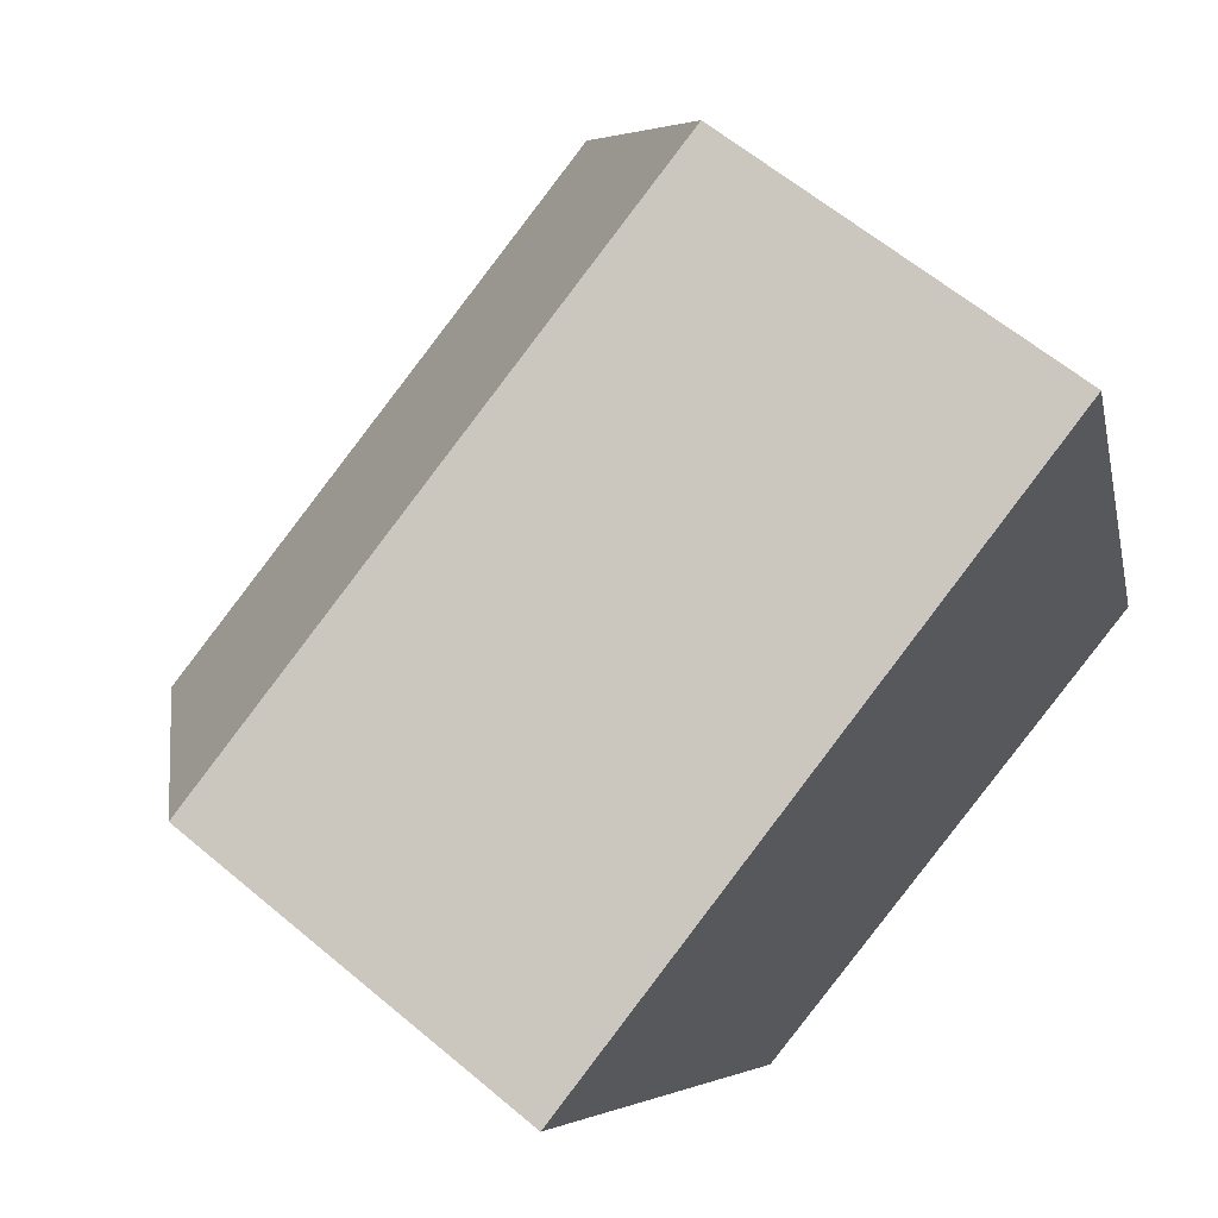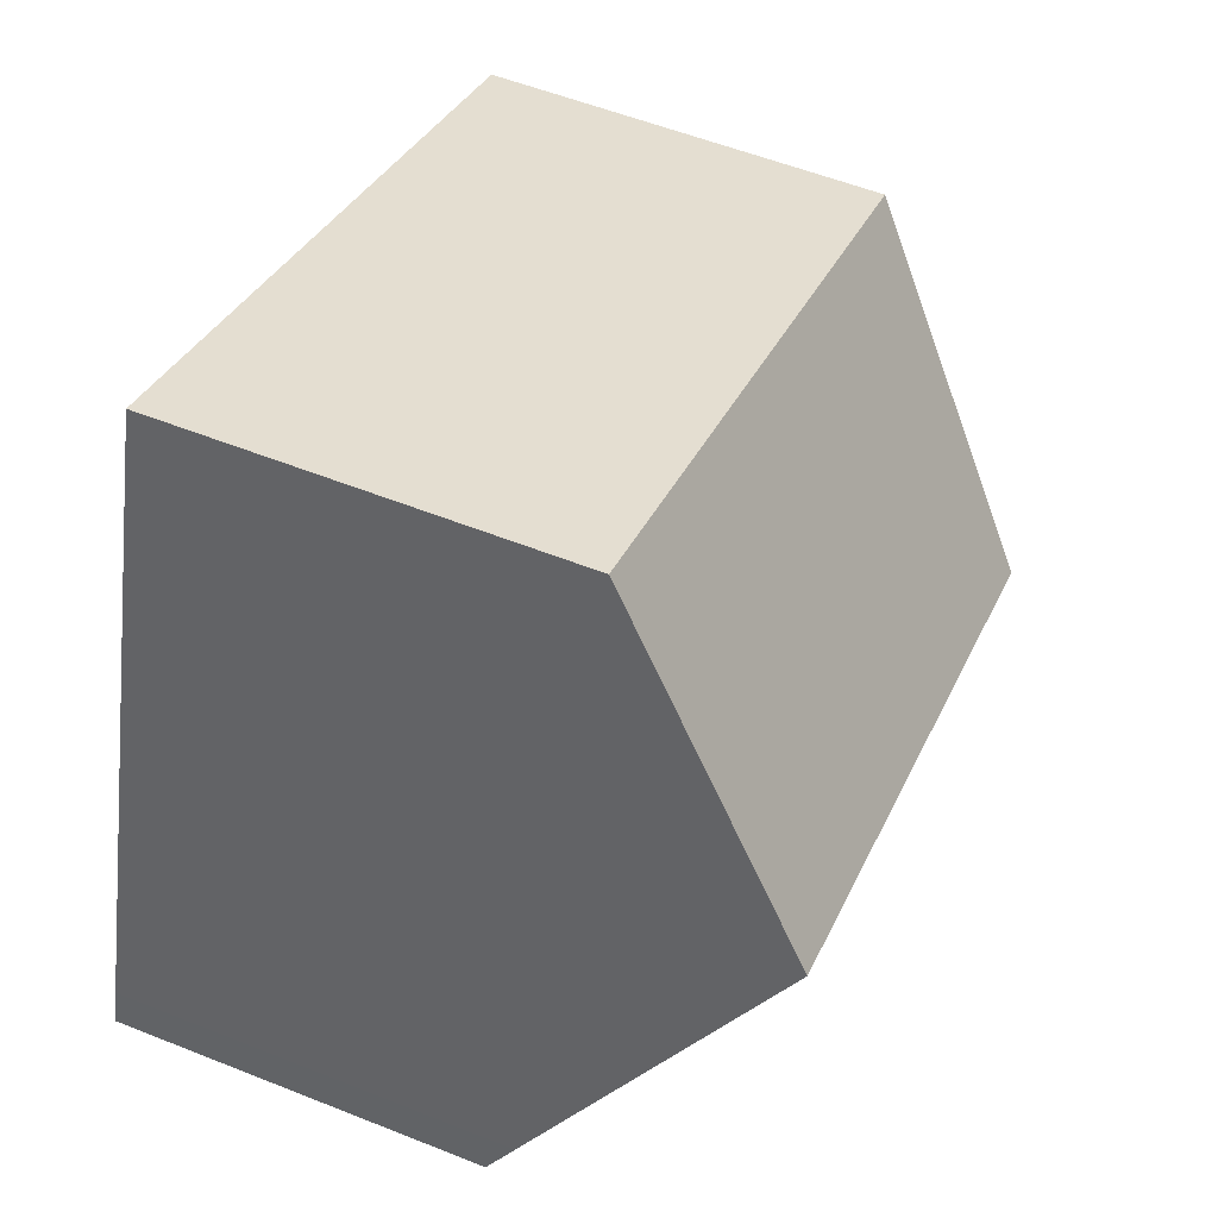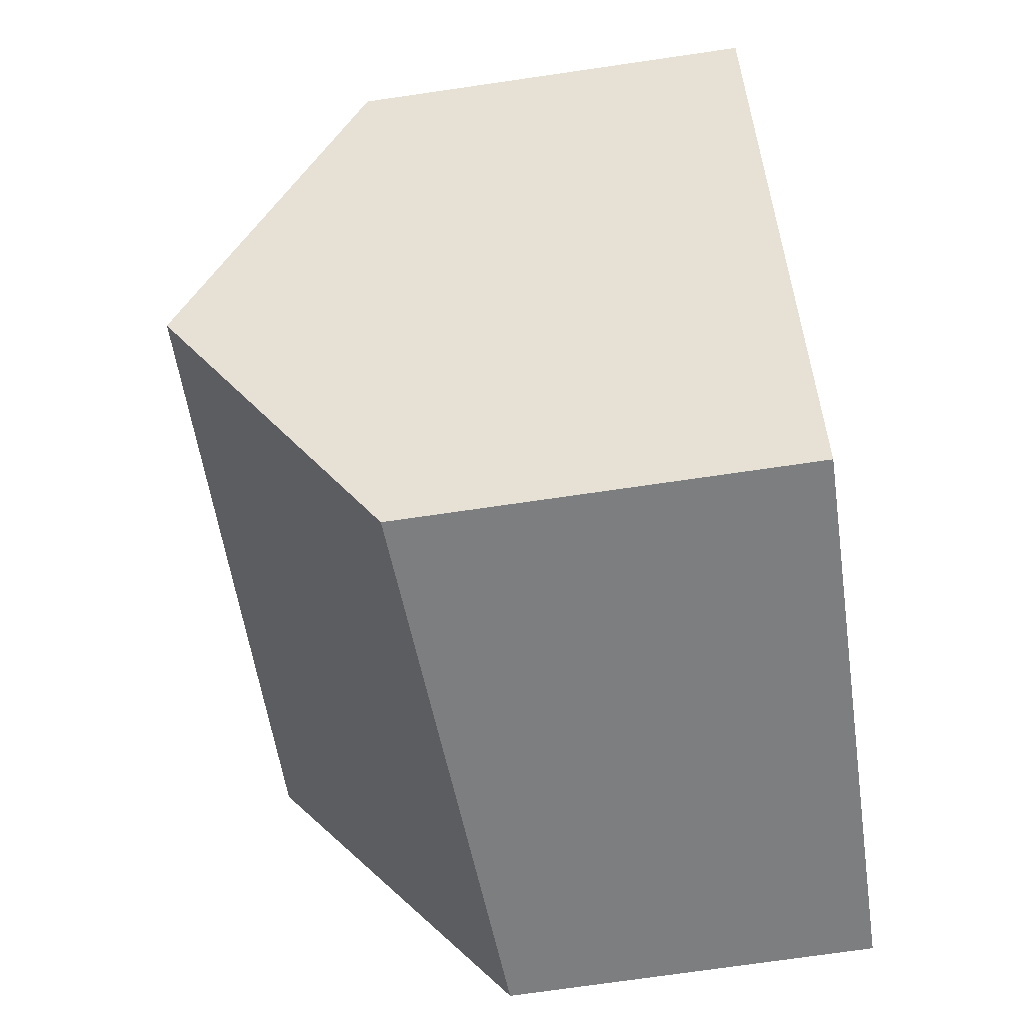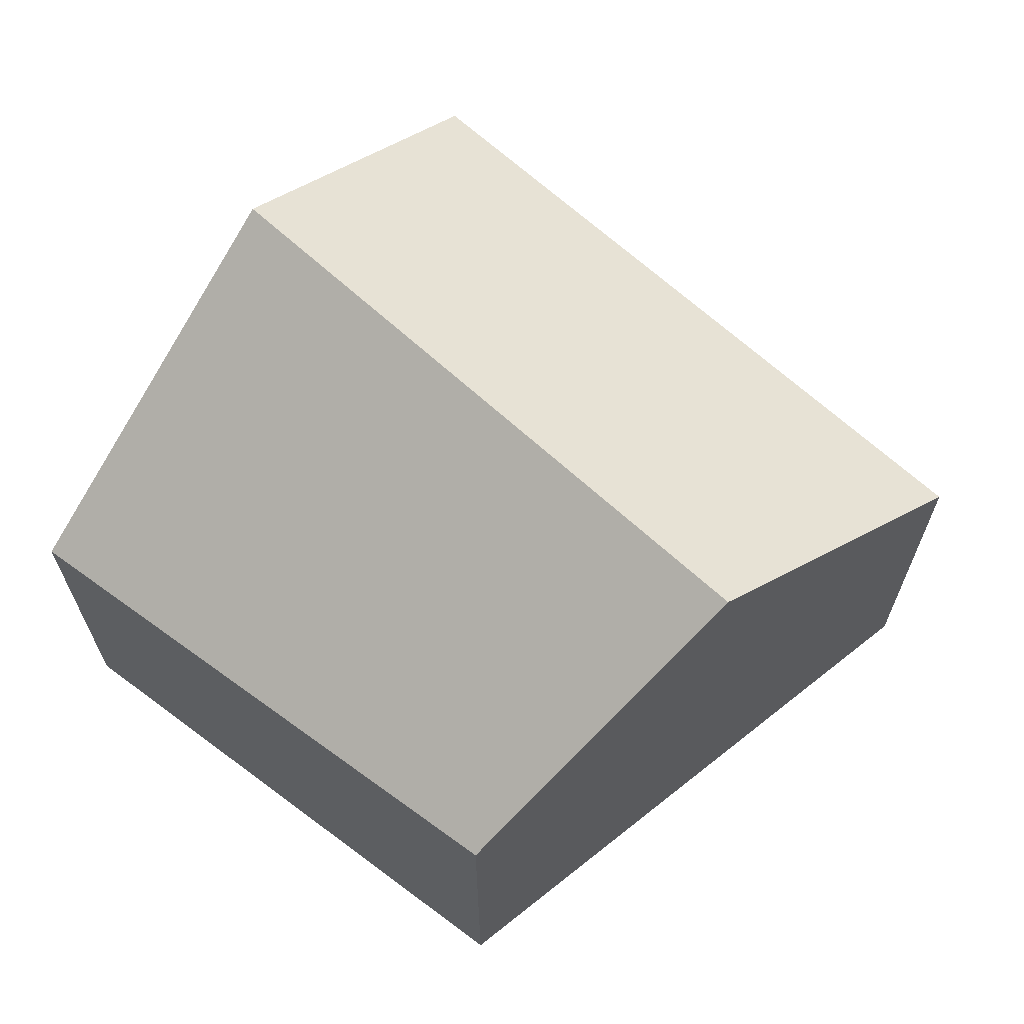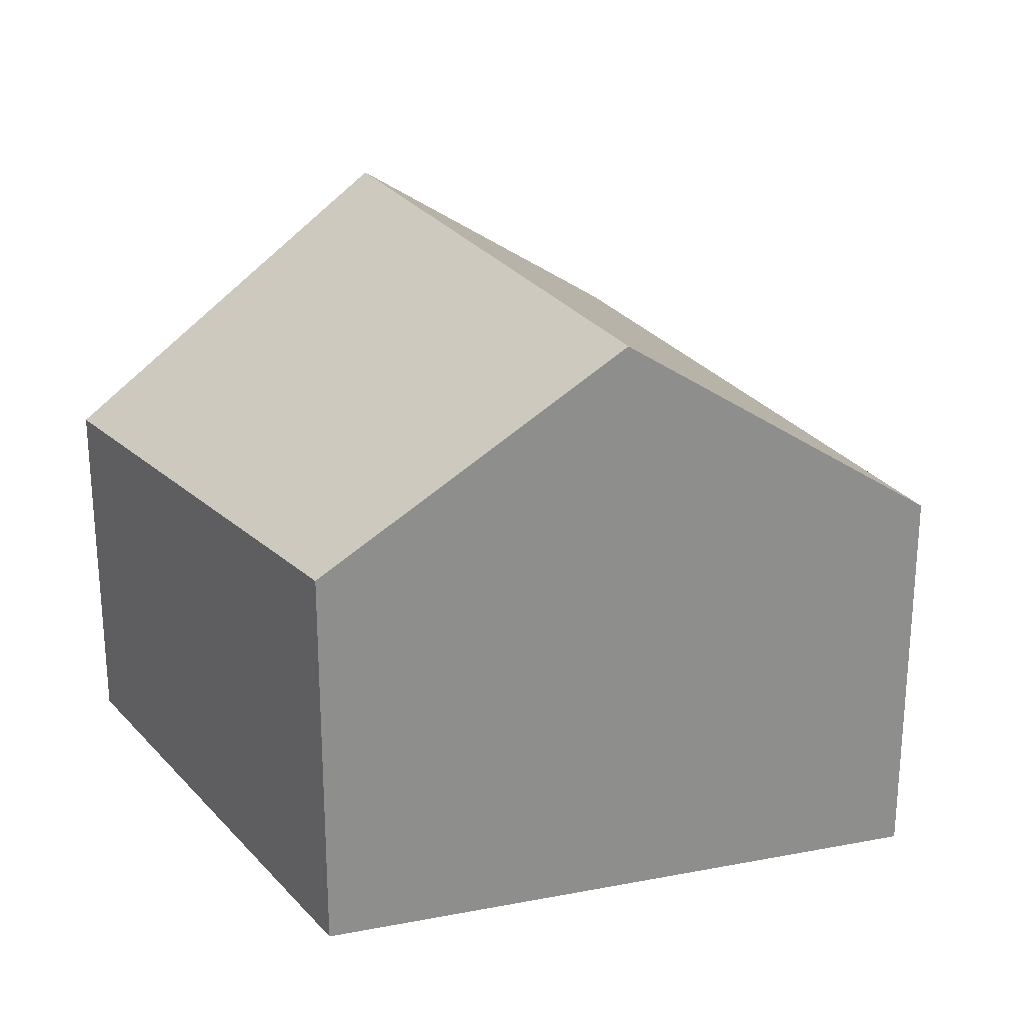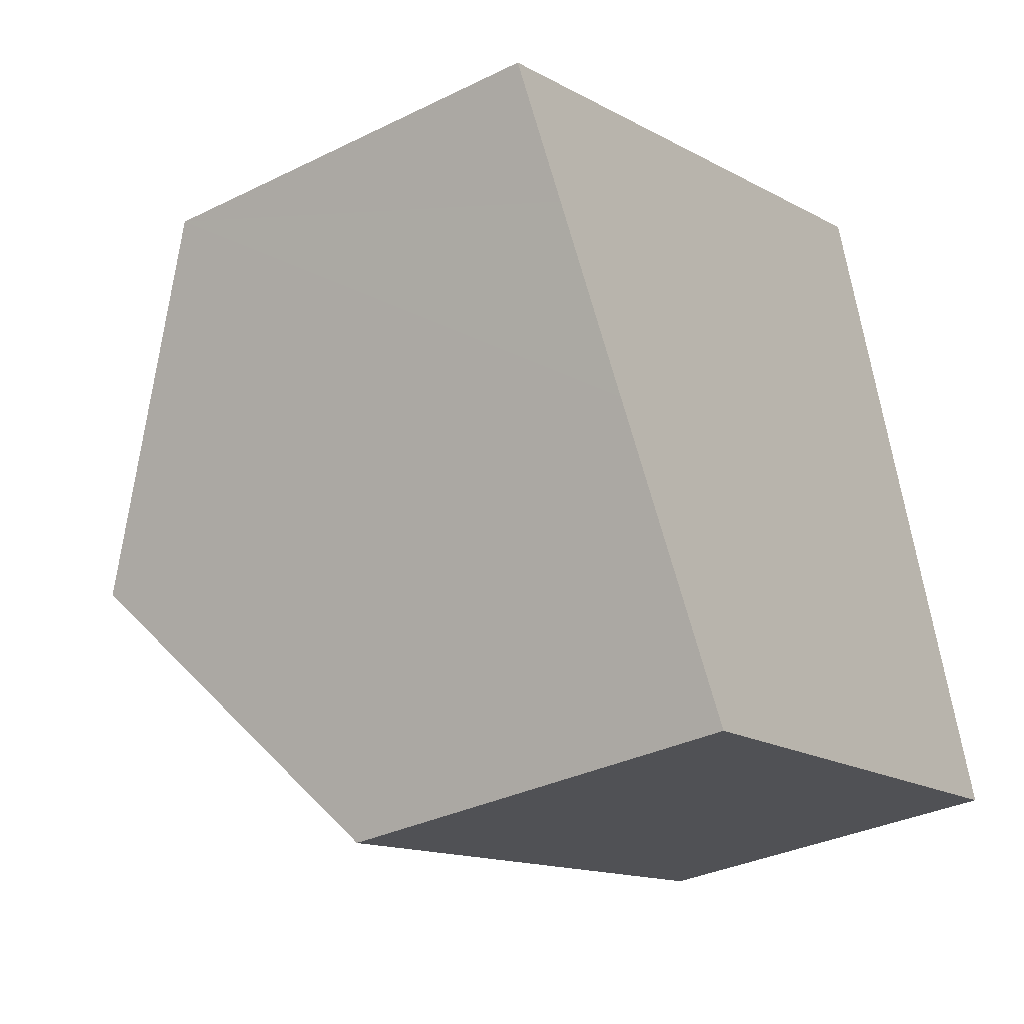
<metadata>
{"format":"obj","ext":"obj","renderer":"f3d","projection":"perspective","resolution":1024,"background":"white","views":[{"elev":61.8,"azim":-49.5,"up":"+Z"},{"elev":55.8,"azim":112.7,"up":"+Z"},{"elev":-74.9,"azim":-81.8,"up":"+Z"},{"elev":66.8,"azim":-159.1,"up":"+Y"},{"elev":24.8,"azim":-137.7,"up":"+Y"},{"elev":-33.1,"azim":-55.7,"up":"+Z"}]}
</metadata>
<code>
v  2.187 8.13 -3.716
v  6.789 5.256 -6.586
v  4.296 5.423 -7.299
v  11.67 4.93 -5.19
v  10.16 8.13 -0.565
v  11.52 5.256 -4.719
v  0.363 5.322 0.143
v  0.918 6.5 -1.559
v  0 5.322 3.259e-16
v  3.348 5.322 1.323
v  8.841 5.322 3.493
v  0 0 0
v  0.363 -8.756e-18 0.143
v  3.348 -8.101e-17 1.323
v  8.841 -2.139e-16 3.493
v  10.16 3.46e-17 -0.565
v  11.52 2.89e-16 -4.719
v  11.67 3.178e-16 -5.19
v  6.789 4.033e-16 -6.586
v  4.296 4.469e-16 -7.299
v  2.187 2.275e-16 -3.716
v  0.918 9.546e-17 -1.559
g defaultobject
f 1 2 3
f 2 1 4
f 4 1 5
f 4 5 6
f 7 8 9
f 8 7 1
f 1 7 10
f 1 10 5
f 5 10 11
f 12 7 9
f 7 12 10
f 10 12 11
f 11 12 13
f 11 13 14
f 11 14 15
f 15 5 11
f 5 15 6
f 6 15 16
f 6 16 17
f 6 17 4
f 4 17 18
f 18 2 4
f 2 18 3
f 3 18 19
f 3 19 20
f 20 1 3
f 1 20 8
f 8 20 21
f 8 21 9
f 9 21 22
f 9 22 12
f 17 19 18
f 19 17 16
f 19 16 15
f 19 15 14
f 19 14 20
f 20 14 21
f 21 14 13
f 21 13 22
f 22 13 12

</code>
